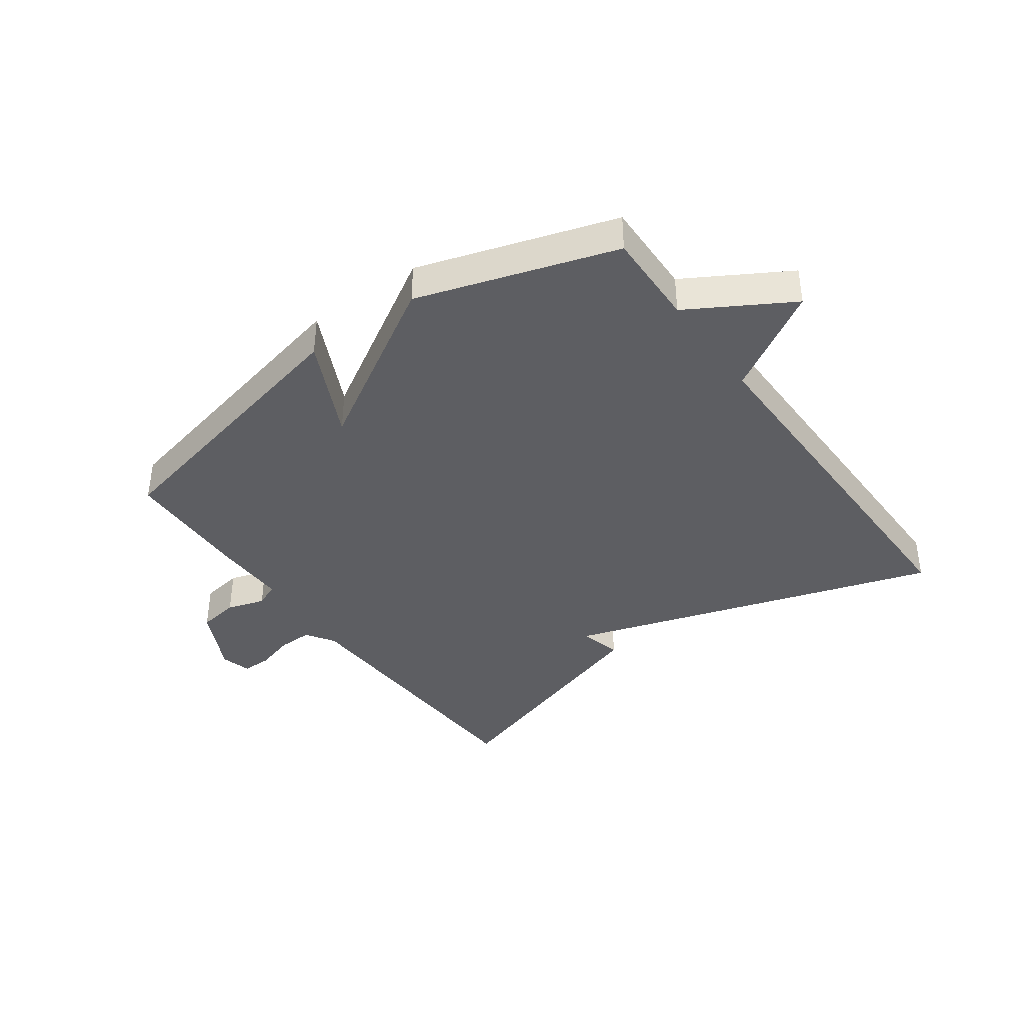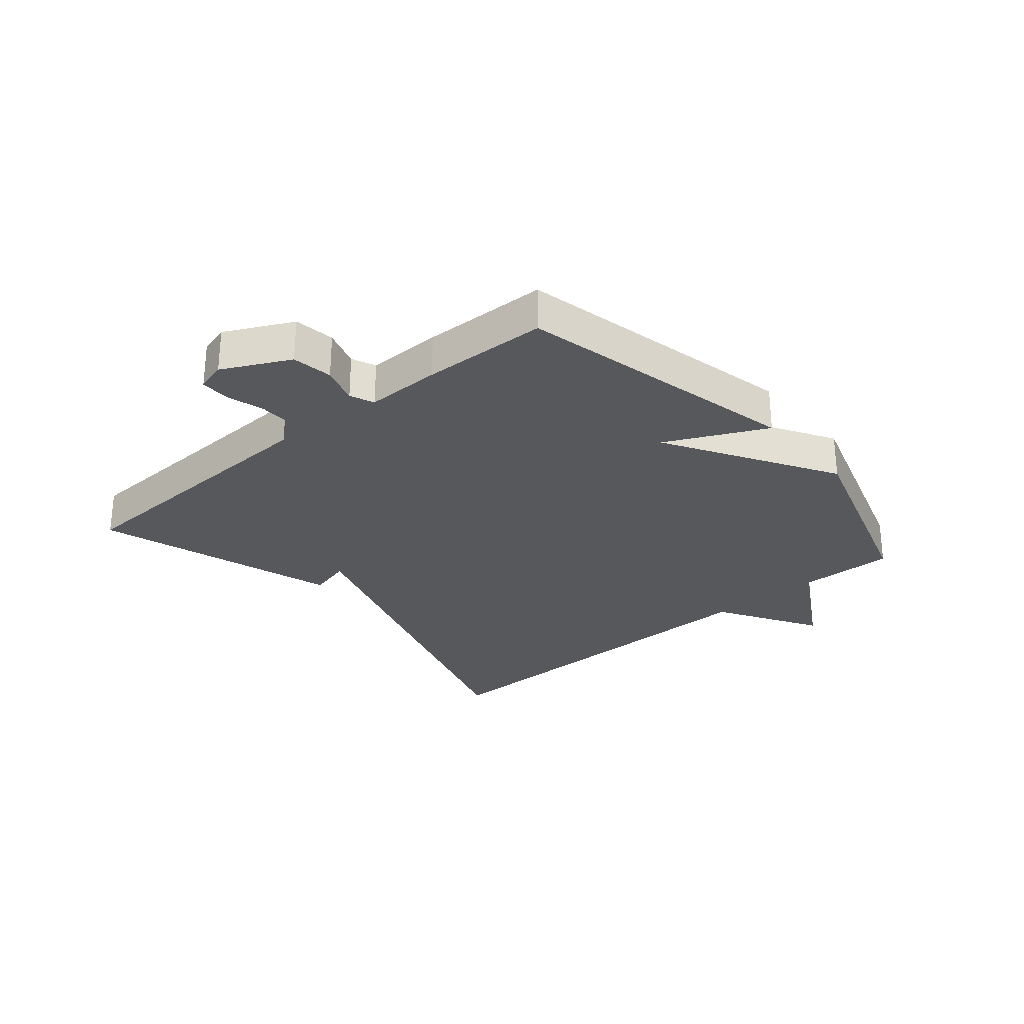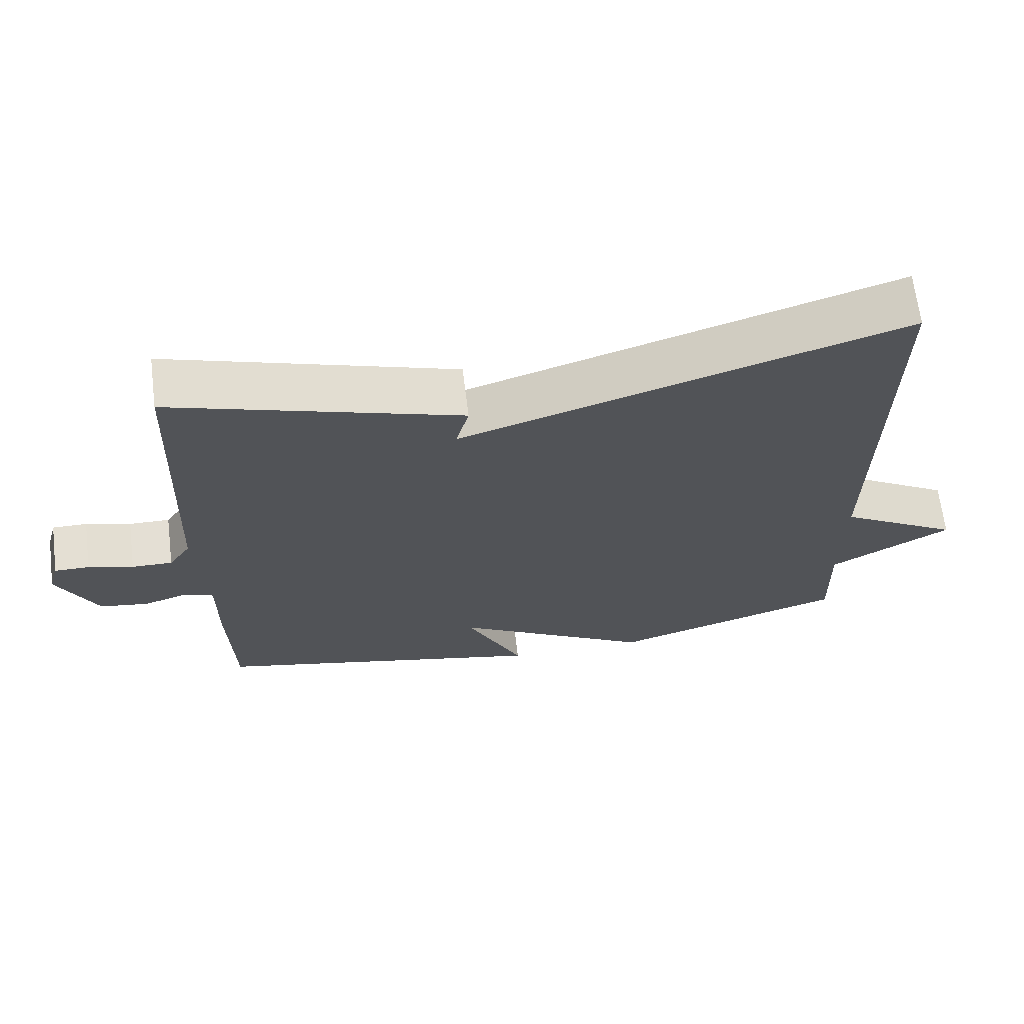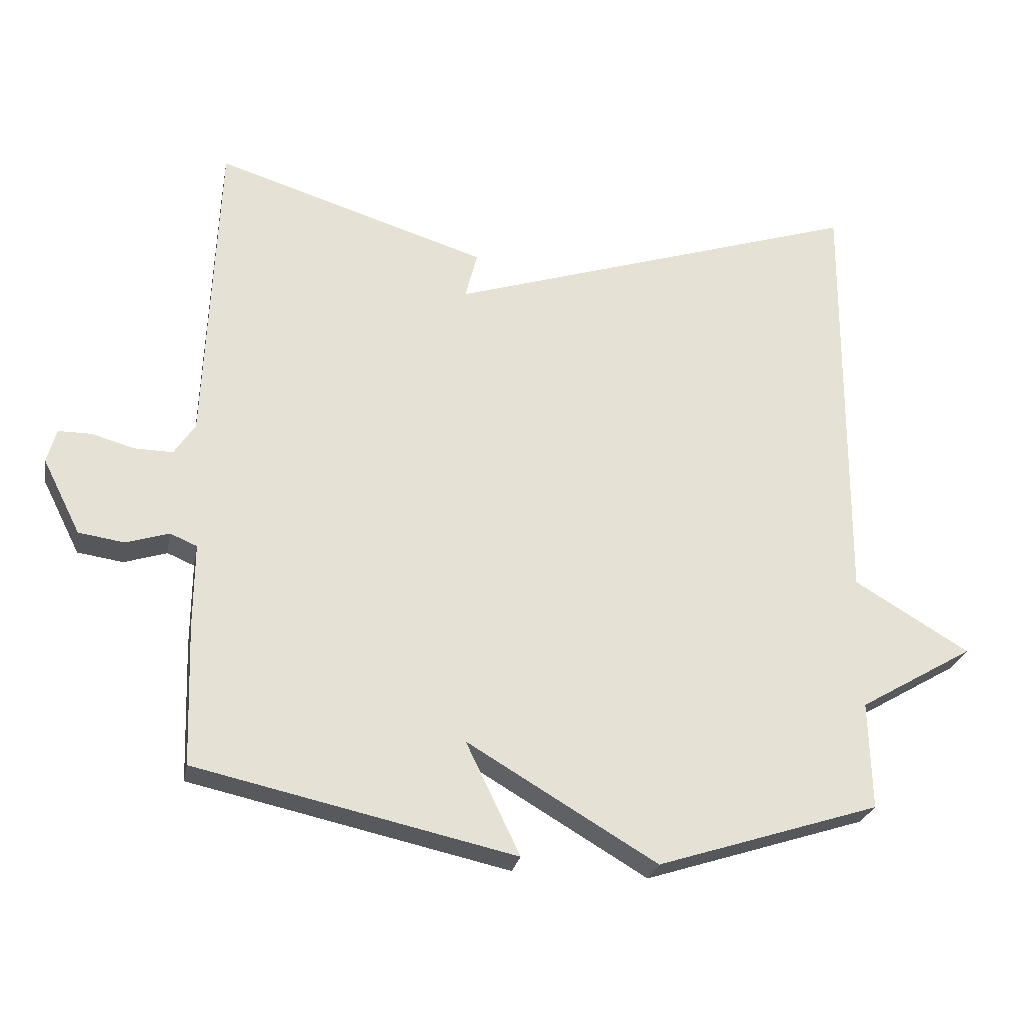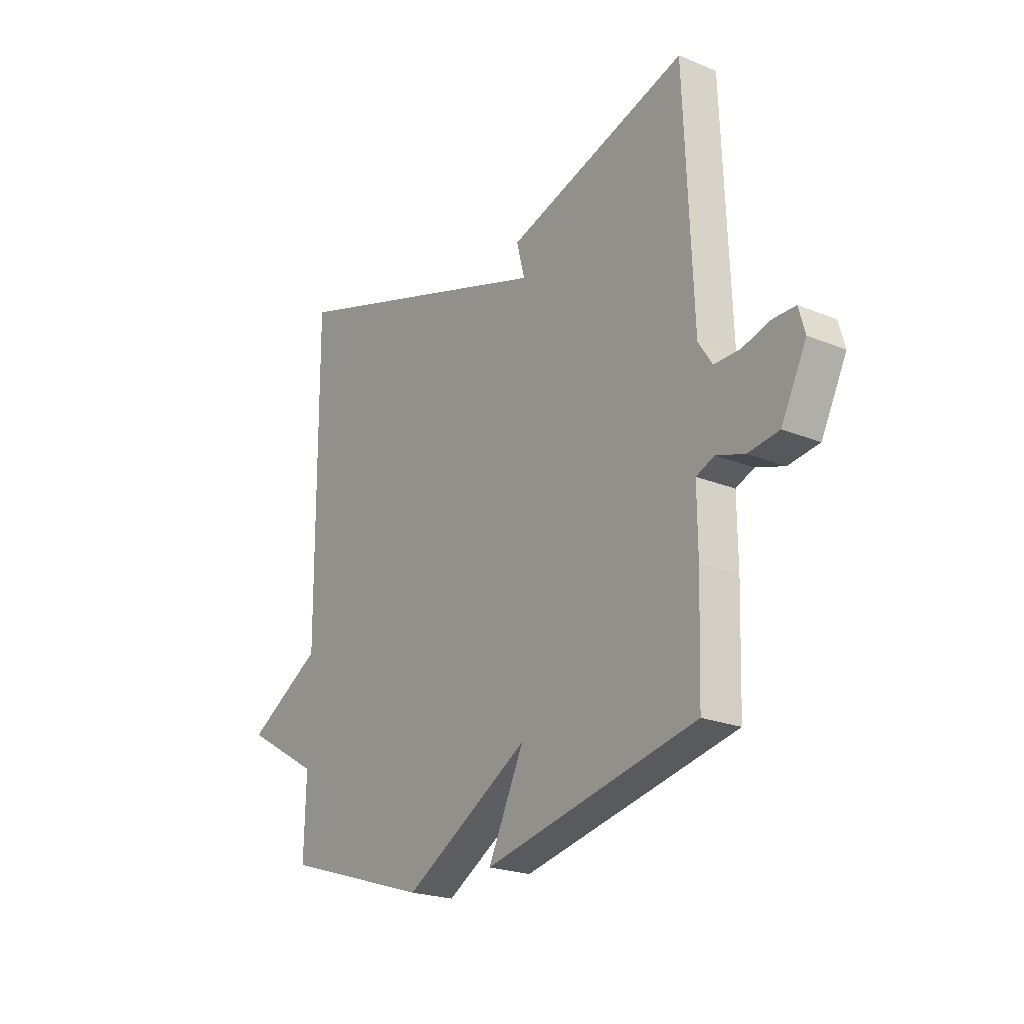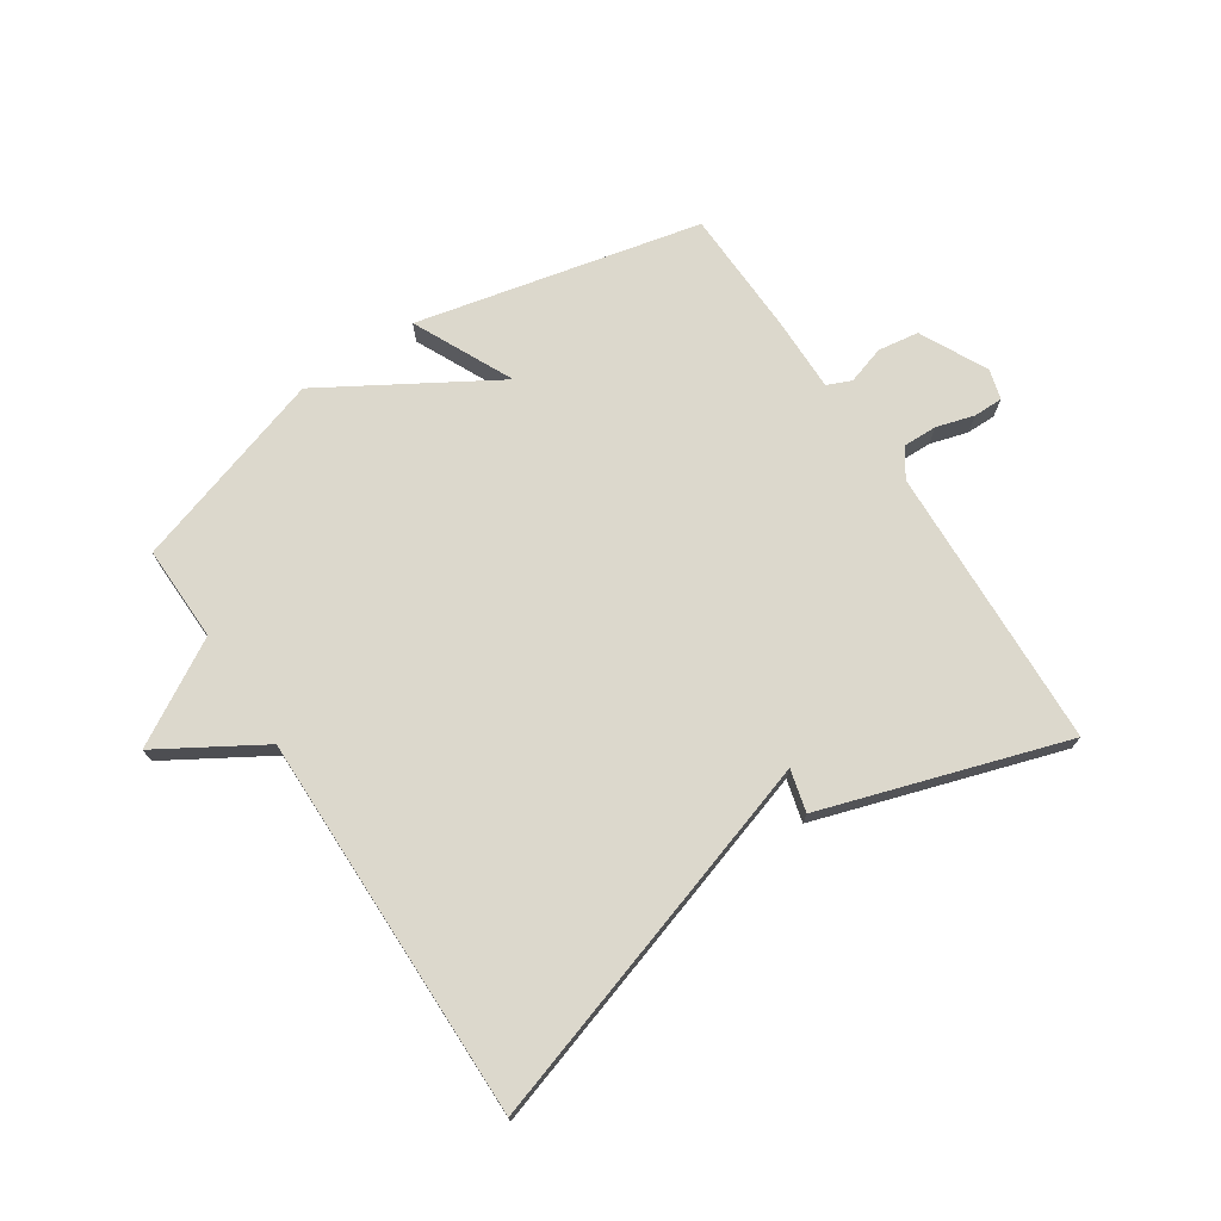
<metadata>
{"format":"obj","ext":"obj","renderer":"f3d","projection":"perspective","resolution":1024,"background":"white","views":[{"elev":-39.3,"azim":-144.1,"up":"+Y"},{"elev":-28.4,"azim":130.4,"up":"+Y"},{"elev":66.7,"azim":173.0,"up":"+Z"},{"elev":-25.6,"azim":169.3,"up":"+Z"},{"elev":-22.1,"azim":54.5,"up":"+Z"},{"elev":72.7,"azim":-33.3,"up":"+Y"}]}
</metadata>
<code>
v 0.5 0.07 -0.5
v 0.028 0.07 -0.605
v 0.108 0.07 -0.439
v -0.172 0.07 -0.605
v -0.5 0.07 -0.5
v -0.496 0.07 -0.341
v -0.665 0.07 -0.242
v -0.496 0.07 -0.141
v -0.5 0.07 0.5
v -0.103 0.07 0.373
v 0.115 0.07 0.303
v 0.097 0.07 0.373
v 0.5 0.07 0.5
v 0.519 0.07 0.03
v 0.55 0.07 -0.017
v 0.607 0.07 -0.016
v 0.67 0.07 0.002
v 0.719 0.07 0.002
v 0.733 0.07 -0.048
v 0.677 0.07 -0.159
v 0.609 0.07 -0.169
v 0.546 0.07 -0.149
v 0.506 0.07 -0.166
v 0.507 0.07 -0.291
v 0.5 0 -0.5
v 0.028 0 -0.605
v 0.108 0 -0.439
v -0.172 0 -0.605
v -0.5 0 -0.5
v -0.496 0 -0.341
v -0.665 0 -0.242
v -0.496 0 -0.141
v -0.5 0 0.5
v -0.103 0 0.373
v 0.115 0 0.303
v 0.097 0 0.373
v 0.5 0 0.5
v 0.519 0 0.03
v 0.55 0 -0.017
v 0.607 0 -0.016
v 0.67 0 0.002
v 0.719 0 0.002
v 0.733 0 -0.048
v 0.677 0 -0.159
v 0.609 0 -0.169
v 0.546 0 -0.149
v 0.506 0 -0.166
v 0.507 0 -0.291
f 1 2 3
f 24 1 3
f 23 24 3
f 20 21 22
f 19 20 22
f 18 19 22
f 17 18 22
f 16 17 22
f 15 16 22 23
f 4 5 6
f 3 4 6
f 23 3 6
f 15 23 6
f 14 15 6
f 11 12 13 14
f 10 11 14
f 9 10 14
f 8 9 14
f 6 7 8 14
f 27 26 25
f 27 25 48
f 27 48 47
f 46 45 44
f 46 44 43
f 46 43 42
f 46 42 41
f 46 41 40
f 47 46 40 39
f 30 29 28
f 30 28 27
f 30 27 47
f 30 47 39
f 30 39 38
f 38 37 36 35
f 38 35 34
f 38 34 33
f 38 33 32
f 38 32 31 30
f 1 25 26 2
f 2 26 27 3
f 3 27 28 4
f 4 28 29 5
f 5 29 30 6
f 6 30 31 7
f 7 31 32 8
f 8 32 33 9
f 9 33 34 10
f 10 34 35 11
f 11 35 36 12
f 12 36 37 13
f 13 37 38 14
f 14 38 39 15
f 15 39 40 16
f 16 40 41 17
f 17 41 42 18
f 18 42 43 19
f 19 43 44 20
f 20 44 45 21
f 21 45 46 22
f 22 46 47 23
f 23 47 48 24
f 24 48 25 1

</code>
